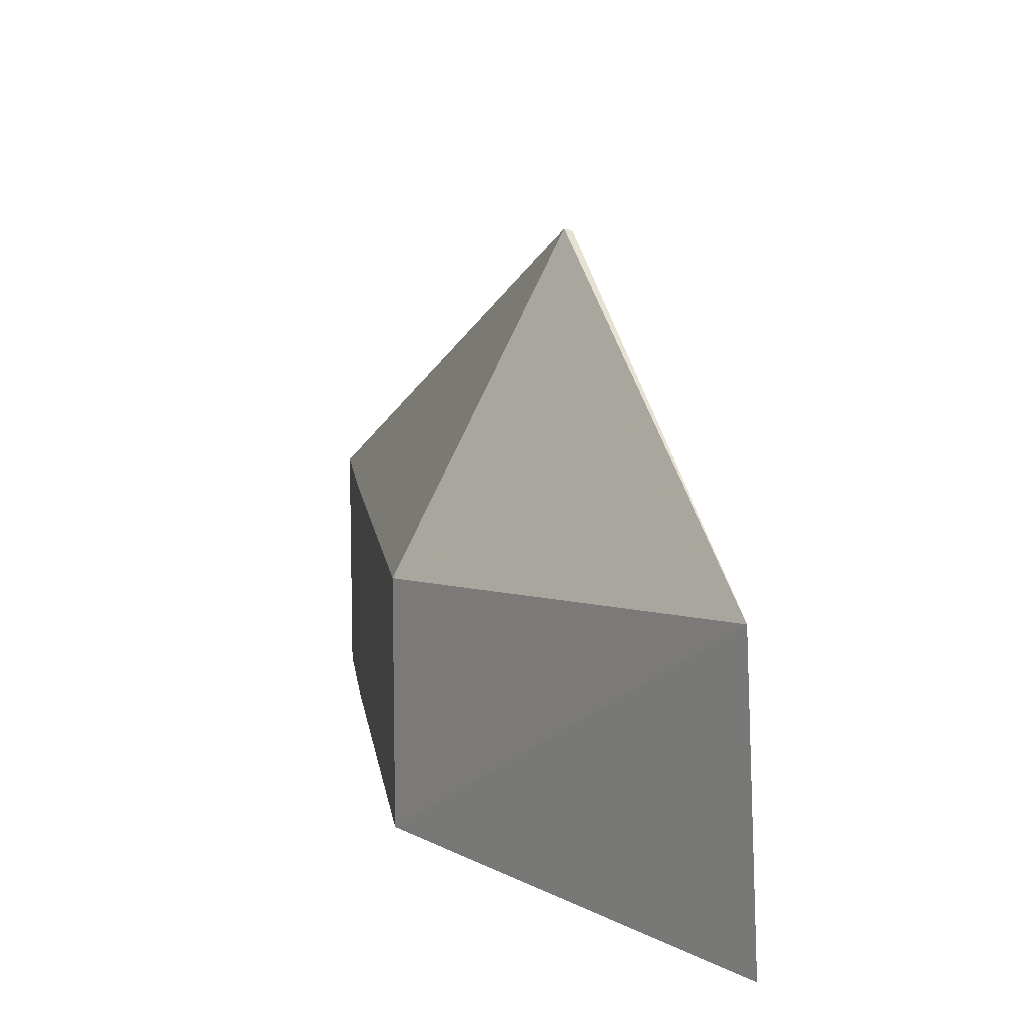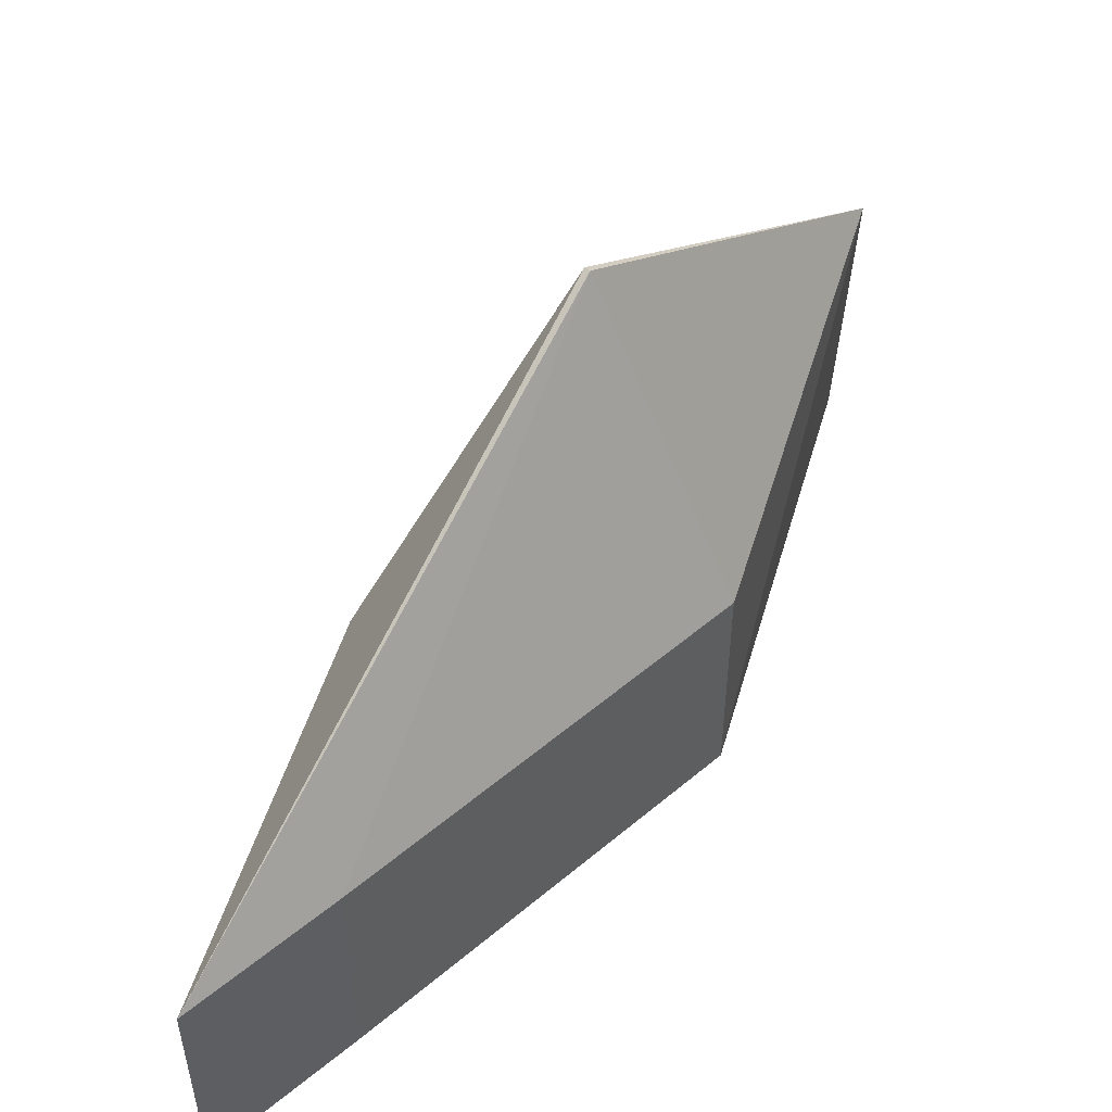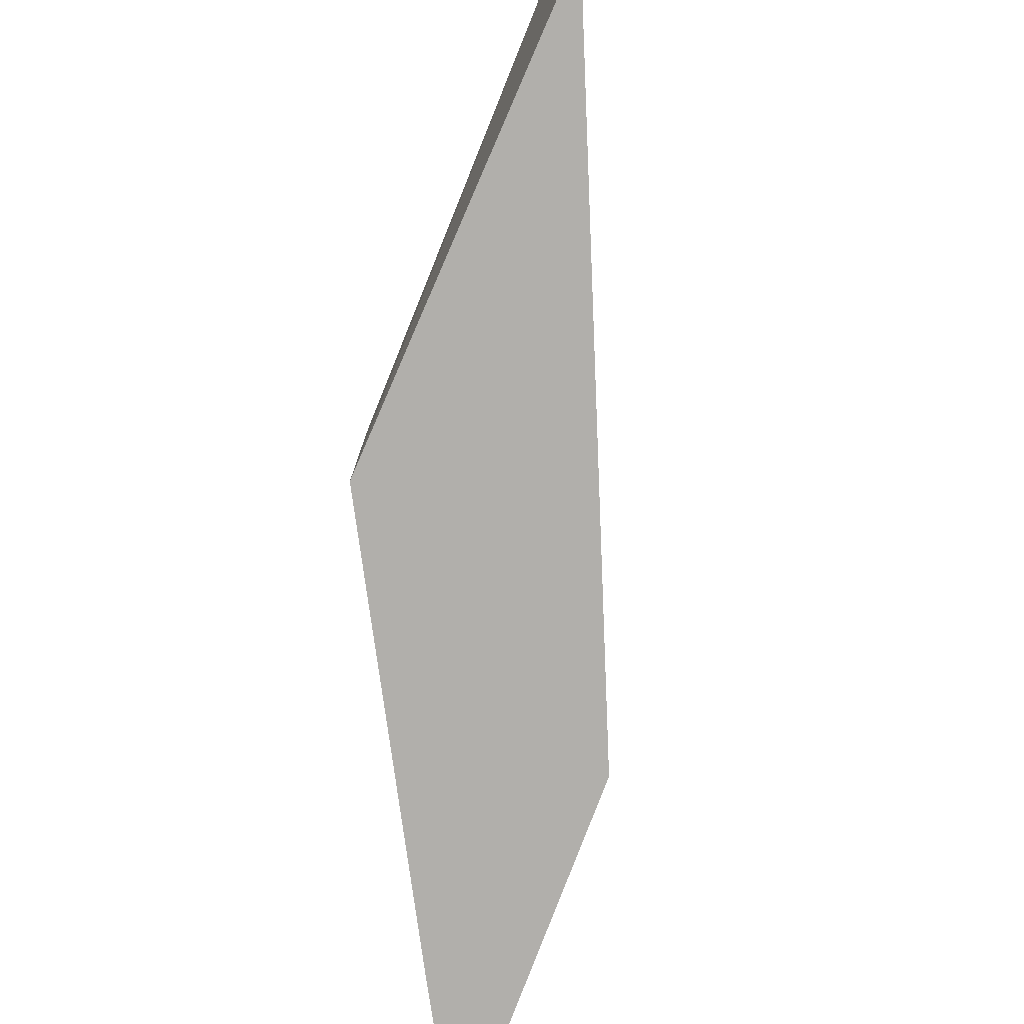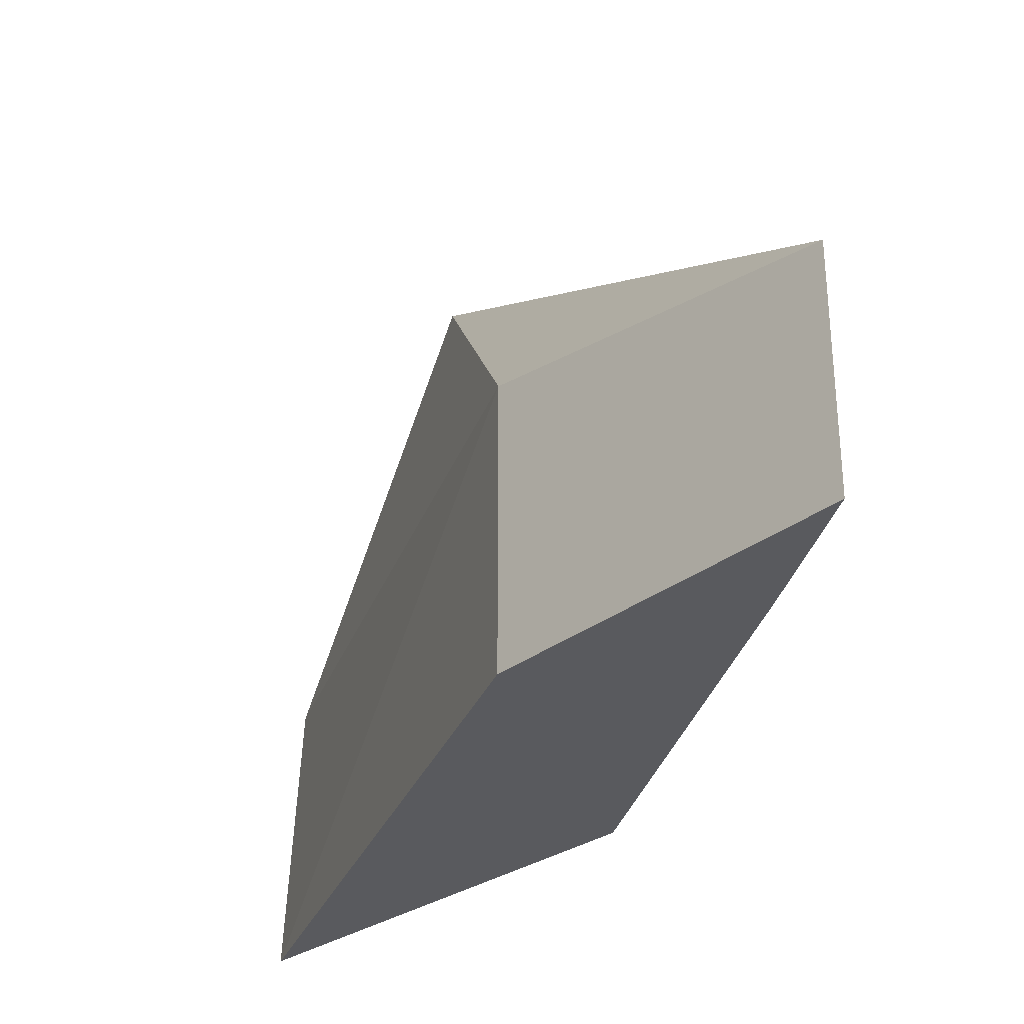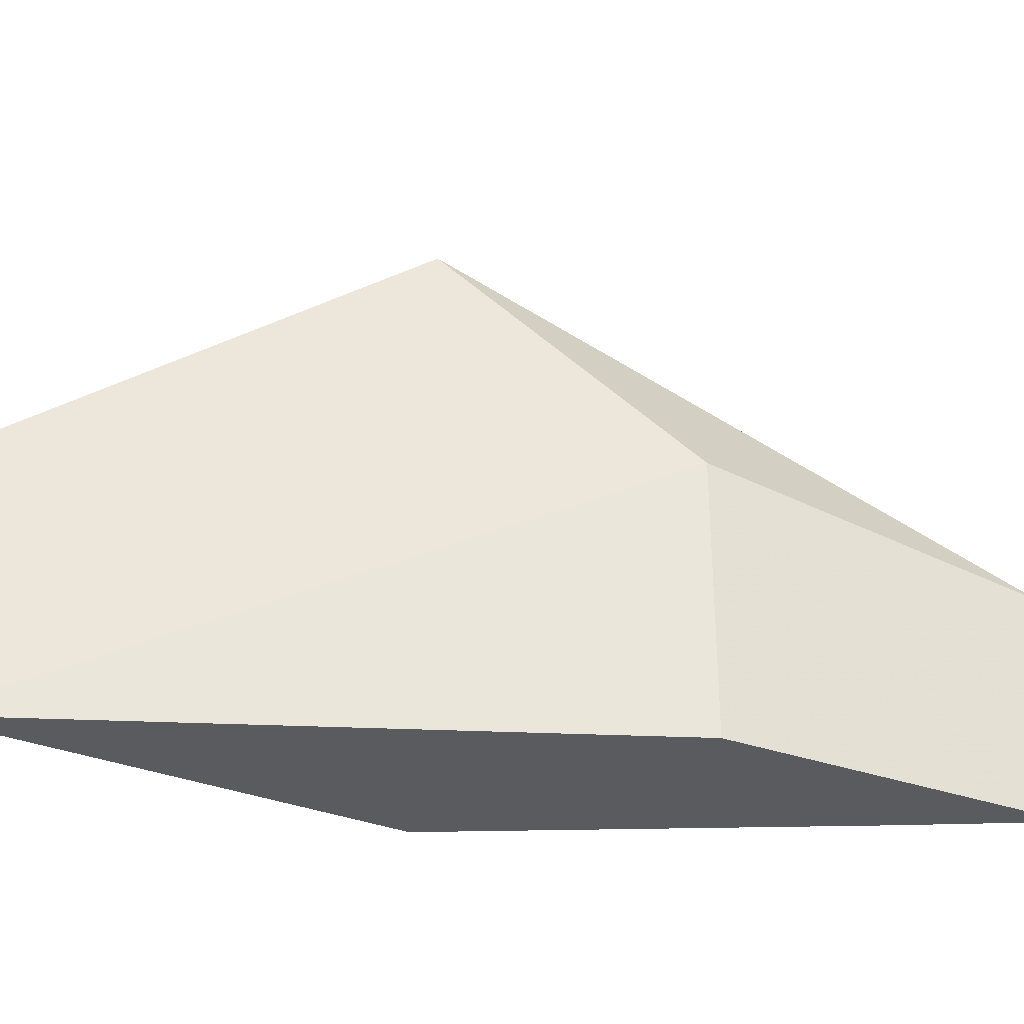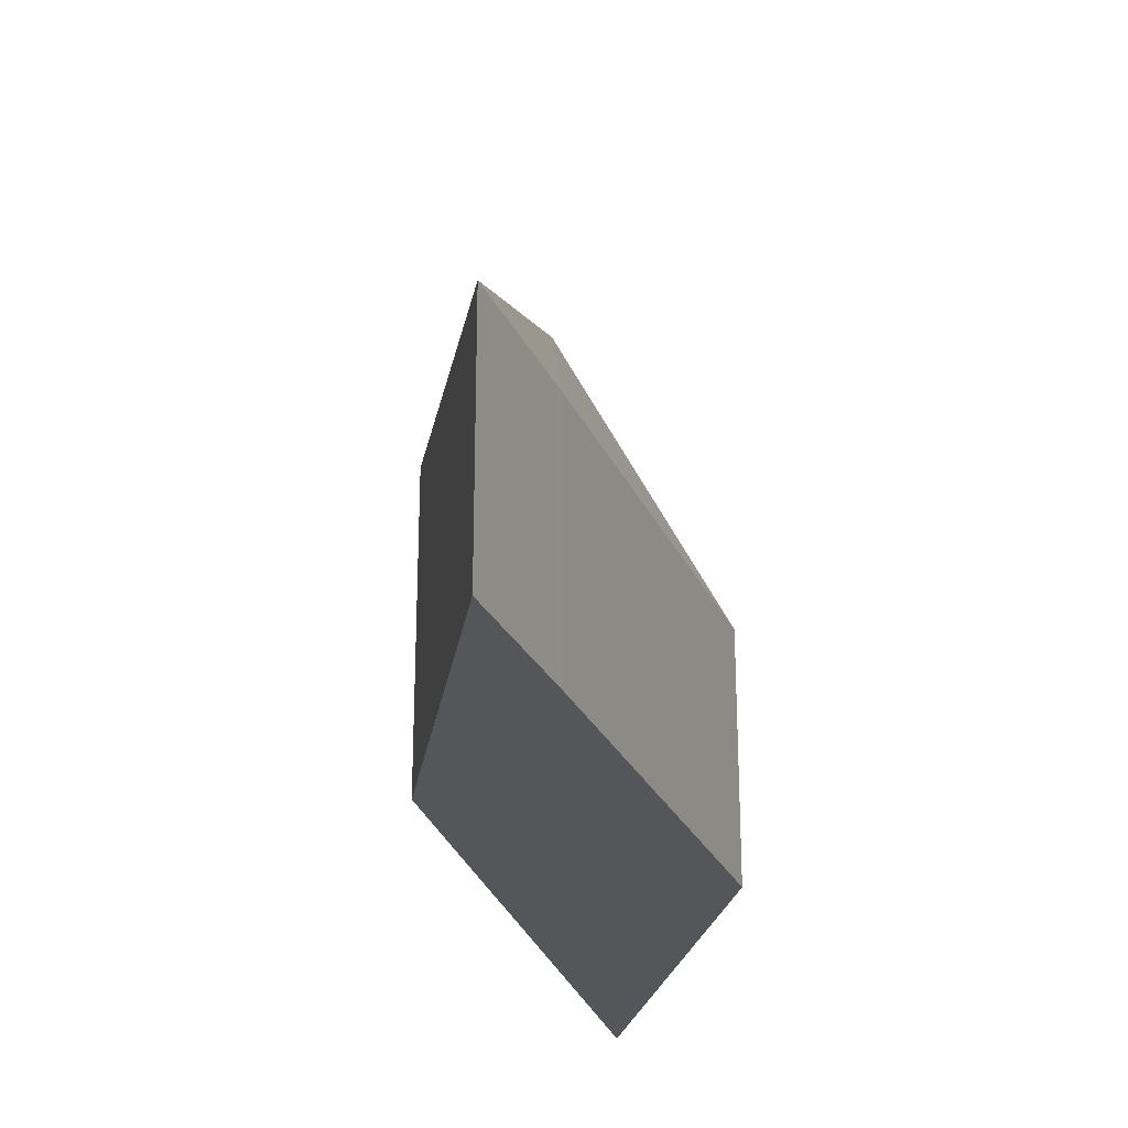
<metadata>
{"format":"obj","ext":"obj","renderer":"f3d","projection":"perspective","resolution":1024,"background":"white","views":[{"elev":11.5,"azim":114.6,"up":"+Y"},{"elev":51.2,"azim":-10.3,"up":"+Y"},{"elev":-78.3,"azim":130.0,"up":"+Y"},{"elev":-31.4,"azim":-71.9,"up":"+Y"},{"elev":-32.6,"azim":-145.9,"up":"+Y"},{"elev":-25.7,"azim":-38.2,"up":"+Y"}]}
</metadata>
<code>
v 42.14 -6.353 31.19
v 48.24 -8.323 24.94
v 46.47 -8.325 28.48
v 48.31 -5.93 25.03
v 43.67 -5.93 28.47
v 46.47 -6.353 28.48
v 42.14 -8.325 31.19
v 43.32 -6.353 30.47
v 45.57 -3.751 27.48
v 43.67 -8.323 28.47
v 43.32 -8.325 30.47
v 45.54 -3.764 27.42
f 3 2 4
f 5 4 2
f 6 3 4
f 7 2 3
f 7 1 5
f 8 3 6
f 8 1 7
f 9 6 4
f 9 8 6
f 9 1 8
f 10 7 5
f 10 5 2
f 10 2 7
f 11 8 7
f 11 7 3
f 11 3 8
f 12 9 4
f 12 4 5
f 12 5 1
f 12 1 9

</code>
